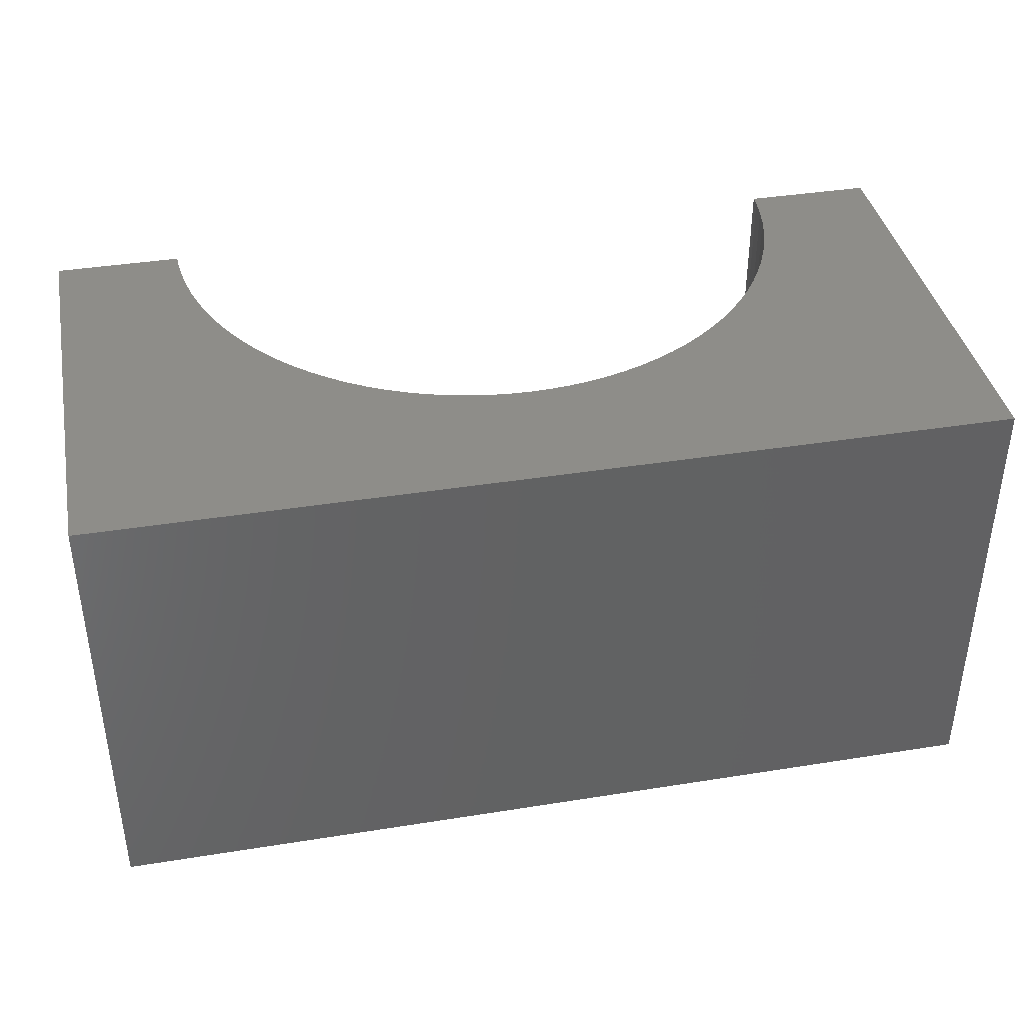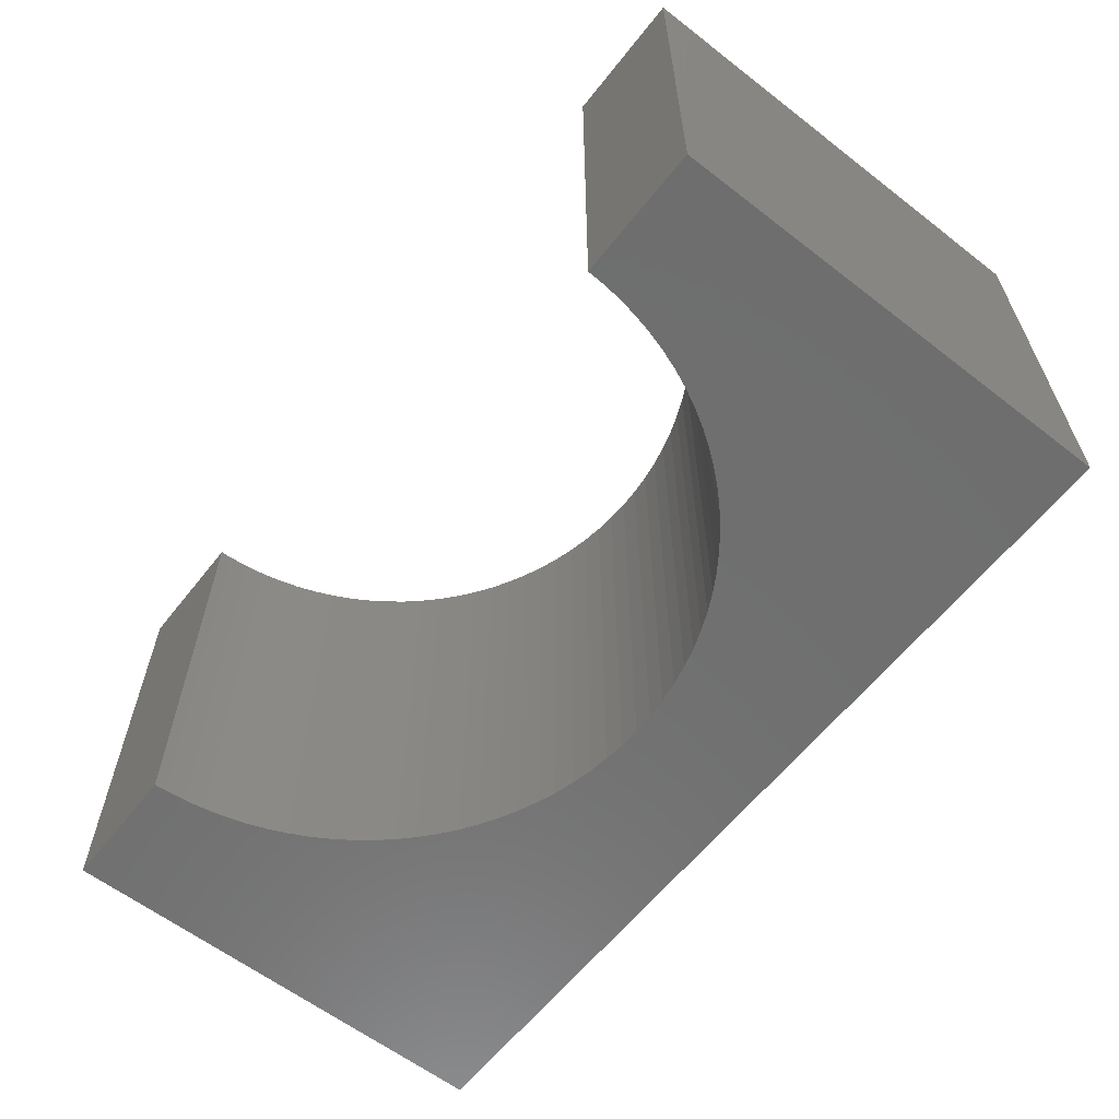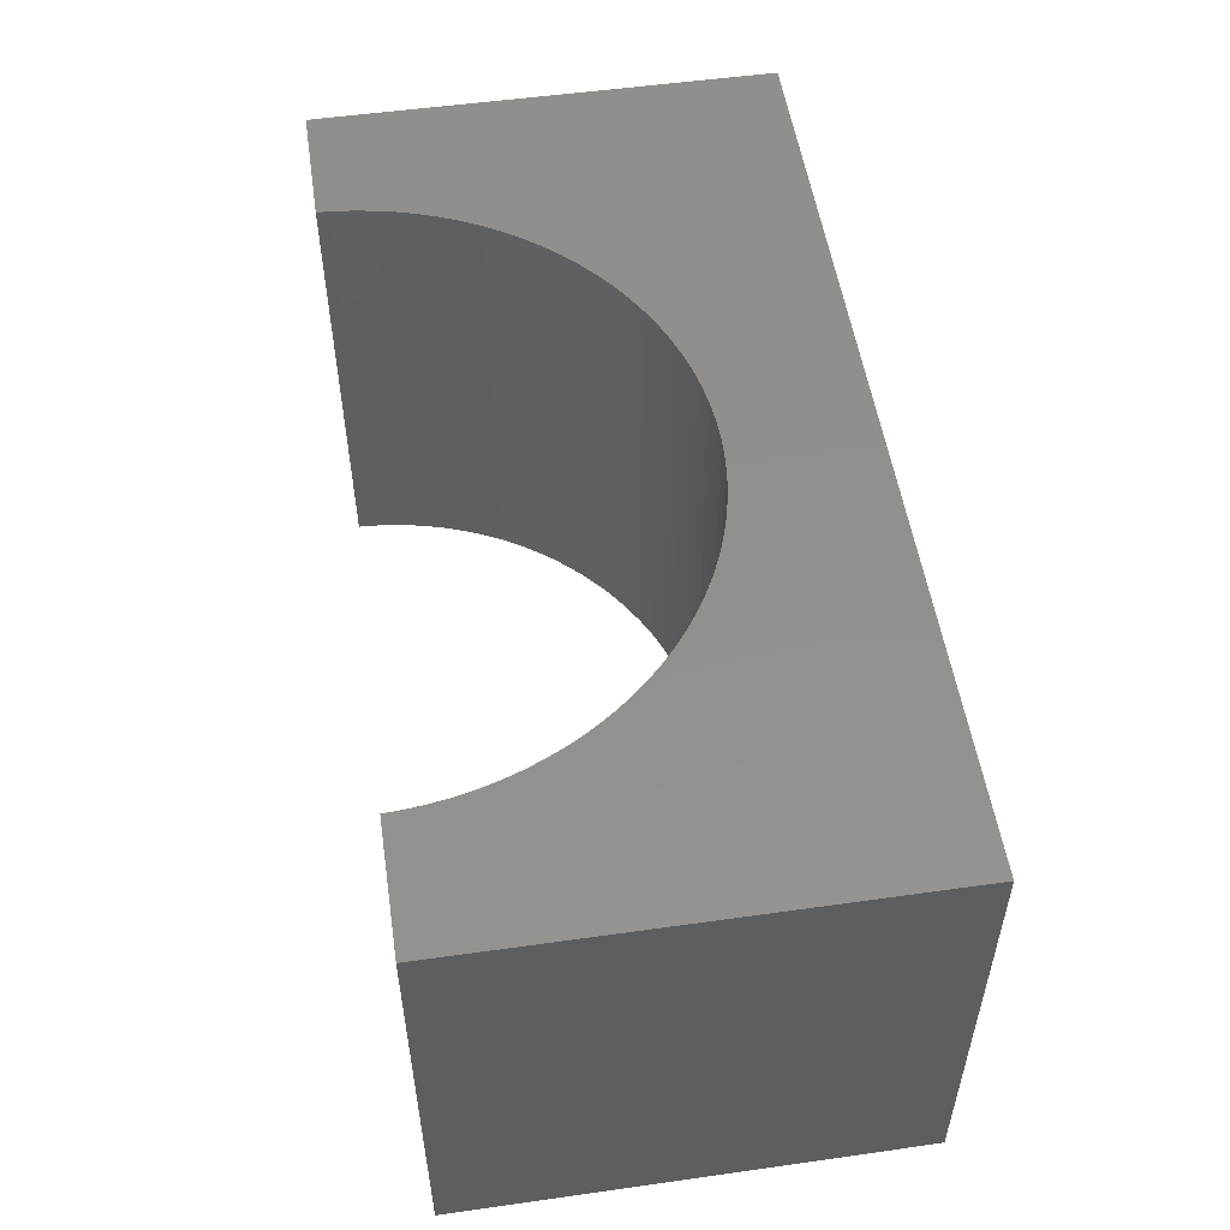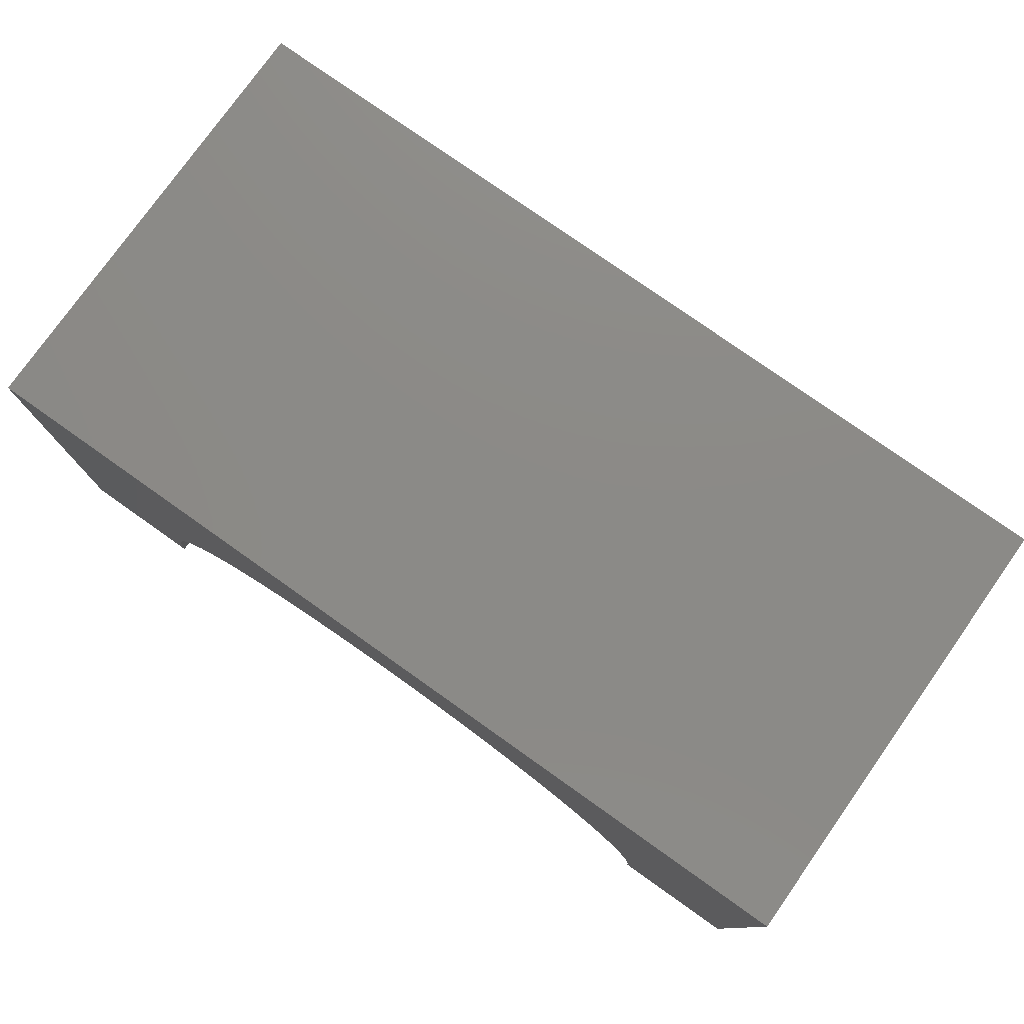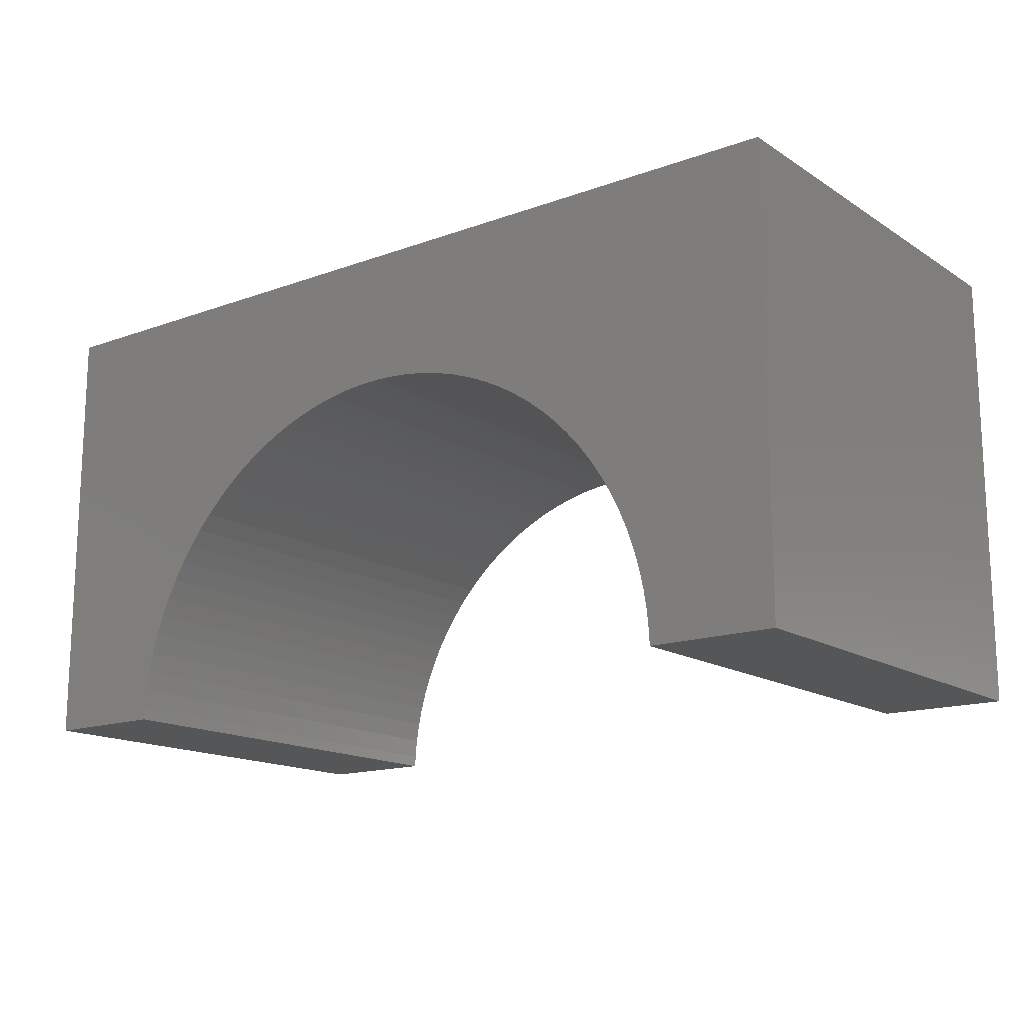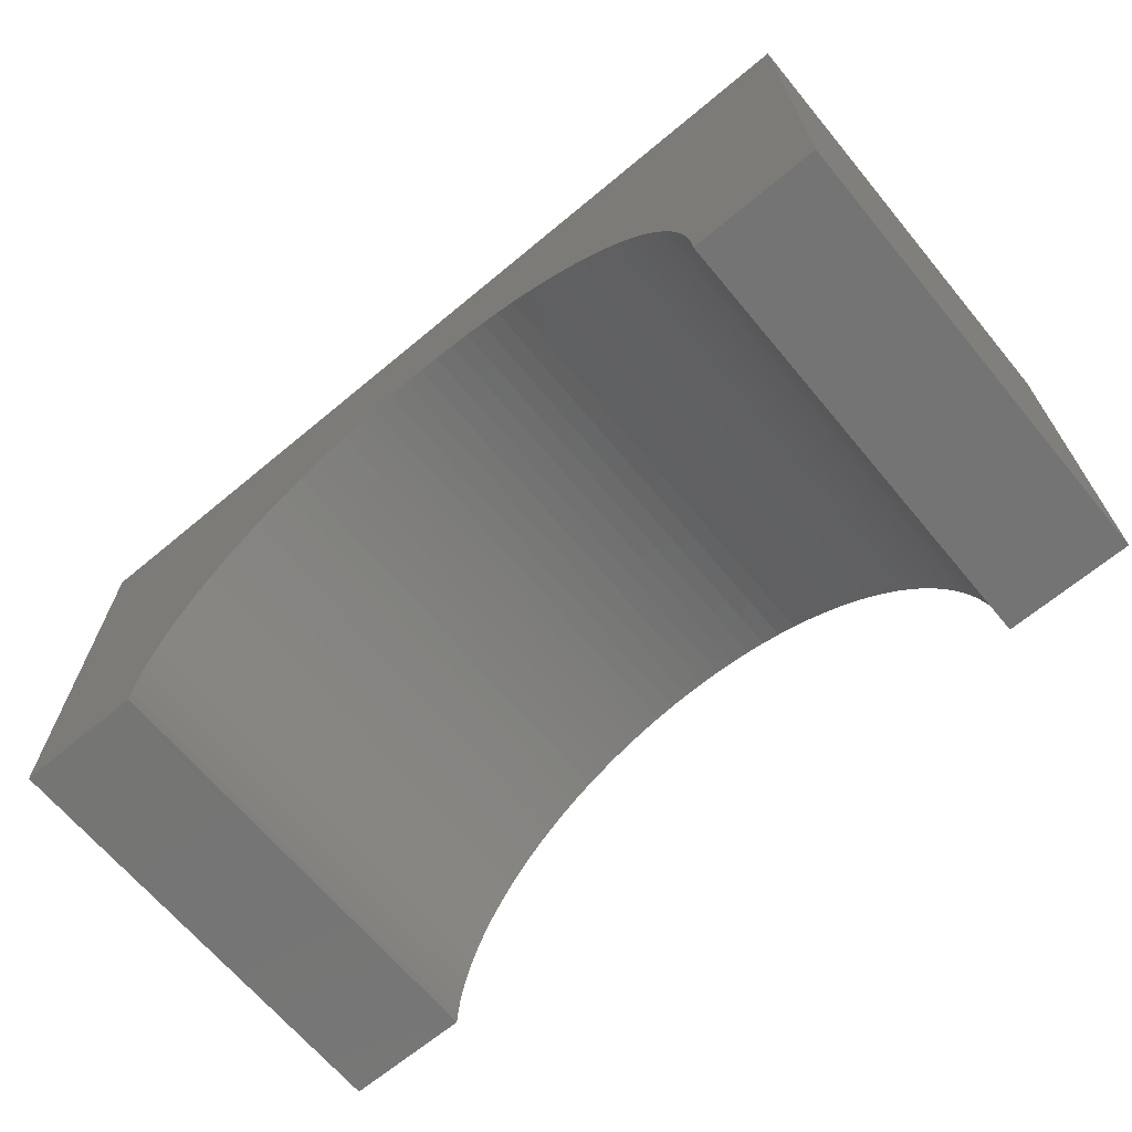
<metadata>
{"format":"stl","ext":"stl","renderer":"f3d","projection":"perspective","resolution":1024,"background":"white","views":[{"elev":39.3,"azim":-11.3,"up":"+Y"},{"elev":-61.0,"azim":-128.2,"up":"+Y"},{"elev":53.0,"azim":-98.6,"up":"+Y"},{"elev":77.7,"azim":35.3,"up":"+Z"},{"elev":-15.4,"azim":37.4,"up":"+Z"},{"elev":-67.0,"azim":-140.2,"up":"+Z"}]}
</metadata>
<code>
# stl→obj: 110 verts, 216 faces
v 5 -2.5 2.5
v 5 2.5 -2.5
v 5 2.5 2.5
v 5 -2.5 -2.5
v -5 2.5 2.5
v -5 -2.5 2.5
v 3.597 -2.5 -2.5
v 3.597 2.5 -2.5
v -5 -2.5 -2.5
v -3.597 2.5 -2.5
v -3.597 -2.5 -2.5
v -5 2.5 -2.5
v 0 2.5 1
v 0.226 2.5 0.9929
v 0.4512 2.5 0.9716
v 0.6746 2.5 0.9362
v 0.8953 2.5 0.8869
v 1.112 2.5 0.8238
v 1.325 2.5 0.7472
v 1.533 2.5 0.6574
v 1.734 2.5 0.5547
v 1.929 2.5 0.4396
v 2.116 2.5 0.3125
v 2.295 2.5 0.1738
v 2.464 2.5 0.02429
v 2.624 2.5 -0.1356
v 2.774 2.5 -0.3053
v 2.912 2.5 -0.484
v 3.04 2.5 -0.671
v 3.155 2.5 -0.8657
v 3.257 2.5 -1.067
v 3.347 2.5 -1.275
v 3.424 2.5 -1.488
v 3.487 2.5 -1.705
v 3.536 2.5 -1.925
v 3.572 2.5 -2.149
v 3.593 2.5 -2.374
v -0.226 2.5 0.9929
v -0.4512 2.5 0.9716
v -0.6746 2.5 0.9362
v -0.8953 2.5 0.8869
v -1.112 2.5 0.8238
v -1.325 2.5 0.7472
v -1.533 2.5 0.6574
v -1.734 2.5 0.5547
v -1.929 2.5 0.4396
v -2.116 2.5 0.3125
v -2.295 2.5 0.1738
v -2.464 2.5 0.02429
v -2.624 2.5 -0.1356
v -2.774 2.5 -0.3053
v -2.912 2.5 -0.484
v -3.04 2.5 -0.671
v -3.155 2.5 -0.8657
v -3.257 2.5 -1.067
v -3.347 2.5 -1.275
v -3.424 2.5 -1.488
v -3.487 2.5 -1.705
v -3.536 2.5 -1.925
v -3.572 2.5 -2.149
v -3.593 2.5 -2.374
v 0 -2.5 1
v -0.226 -2.5 0.9929
v -0.4512 -2.5 0.9716
v -0.6746 -2.5 0.9362
v -0.8953 -2.5 0.8869
v -1.112 -2.5 0.8238
v -1.325 -2.5 0.7472
v -1.533 -2.5 0.6574
v -1.734 -2.5 0.5547
v -1.929 -2.5 0.4396
v -2.116 -2.5 0.3125
v -2.295 -2.5 0.1738
v -2.464 -2.5 0.02429
v -2.624 -2.5 -0.1356
v -2.774 -2.5 -0.3053
v -2.912 -2.5 -0.484
v -3.04 -2.5 -0.671
v -3.155 -2.5 -0.8657
v -3.257 -2.5 -1.067
v -3.347 -2.5 -1.275
v -3.424 -2.5 -1.488
v -3.487 -2.5 -1.705
v -3.536 -2.5 -1.925
v -3.572 -2.5 -2.149
v -3.593 -2.5 -2.374
v 0.226 -2.5 0.9929
v 0.4512 -2.5 0.9716
v 0.6746 -2.5 0.9362
v 0.8953 -2.5 0.8869
v 1.112 -2.5 0.8238
v 1.325 -2.5 0.7472
v 1.533 -2.5 0.6574
v 1.734 -2.5 0.5547
v 1.929 -2.5 0.4396
v 2.116 -2.5 0.3125
v 2.295 -2.5 0.1738
v 2.464 -2.5 0.02429
v 2.624 -2.5 -0.1356
v 2.774 -2.5 -0.3053
v 2.912 -2.5 -0.484
v 3.04 -2.5 -0.671
v 3.155 -2.5 -0.8657
v 3.257 -2.5 -1.067
v 3.347 -2.5 -1.275
v 3.424 -2.5 -1.488
v 3.487 -2.5 -1.705
v 3.536 -2.5 -1.925
v 3.572 -2.5 -2.149
v 3.593 -2.5 -2.374
f 1 2 3
f 2 1 4
f 5 1 3
f 1 5 6
f 7 2 4
f 2 7 8
f 9 10 11
f 10 9 12
f 9 5 12
f 5 9 6
f 3 13 5
f 3 14 13
f 3 15 14
f 3 16 15
f 3 17 16
f 3 18 17
f 3 19 18
f 3 20 19
f 3 21 20
f 3 22 21
f 3 23 22
f 3 24 23
f 3 25 24
f 3 26 25
f 3 27 26
f 3 28 27
f 3 29 28
f 3 30 29
f 3 31 30
f 2 31 3
f 31 2 32
f 32 2 33
f 33 2 34
f 34 2 35
f 35 2 36
f 36 2 37
f 37 2 8
f 38 5 13
f 39 5 38
f 40 5 39
f 41 5 40
f 42 5 41
f 43 5 42
f 44 5 43
f 45 5 44
f 46 5 45
f 47 5 46
f 48 5 47
f 49 5 48
f 50 5 49
f 51 5 50
f 52 5 51
f 53 5 52
f 54 5 53
f 55 5 54
f 12 55 56
f 12 56 57
f 12 57 58
f 12 58 59
f 12 59 60
f 12 60 61
f 12 61 10
f 55 12 5
f 6 62 1
f 6 63 62
f 6 64 63
f 6 65 64
f 6 66 65
f 6 67 66
f 6 68 67
f 6 69 68
f 6 70 69
f 6 71 70
f 6 72 71
f 6 73 72
f 6 74 73
f 6 75 74
f 6 76 75
f 6 77 76
f 6 78 77
f 6 79 78
f 6 80 79
f 9 80 6
f 80 9 81
f 81 9 82
f 82 9 83
f 83 9 84
f 84 9 85
f 85 9 86
f 86 9 11
f 87 1 62
f 88 1 87
f 89 1 88
f 90 1 89
f 91 1 90
f 92 1 91
f 93 1 92
f 94 1 93
f 95 1 94
f 96 1 95
f 97 1 96
f 98 1 97
f 99 1 98
f 100 1 99
f 101 1 100
f 102 1 101
f 103 1 102
f 104 1 103
f 4 104 105
f 4 105 106
f 4 106 107
f 4 107 108
f 4 108 109
f 4 109 110
f 4 110 7
f 104 4 1
f 110 36 37
f 36 110 109
f 7 37 8
f 37 7 110
f 102 28 29
f 28 102 101
f 71 45 70
f 45 71 46
f 97 25 98
f 25 97 24
f 103 29 30
f 29 103 102
f 87 15 88
f 15 87 14
f 101 27 28
f 27 101 100
f 63 13 62
f 13 63 38
f 68 42 67
f 42 68 43
f 73 47 72
f 47 73 48
f 82 58 57
f 58 82 83
f 95 23 96
f 23 95 22
f 109 35 36
f 35 109 108
f 69 43 68
f 43 69 44
f 92 20 93
f 20 92 19
f 74 48 73
f 48 74 49
f 108 34 35
f 34 108 107
f 84 60 59
f 60 84 85
f 62 14 87
f 14 62 13
f 106 32 33
f 32 106 105
f 88 16 89
f 16 88 15
f 98 26 99
f 26 98 25
f 104 30 31
f 30 104 103
f 107 33 34
f 33 107 106
f 80 56 55
f 56 80 81
f 91 19 92
f 19 91 18
f 65 39 64
f 39 65 40
f 96 24 97
f 24 96 23
f 83 59 58
f 59 83 84
f 75 49 74
f 49 75 50
f 70 44 69
f 44 70 45
f 105 31 32
f 31 105 104
f 85 61 60
f 61 85 86
f 75 51 50
f 51 75 76
f 81 57 56
f 57 81 82
f 93 21 94
f 21 93 20
f 72 46 71
f 46 72 47
f 77 53 52
f 53 77 78
f 66 40 65
f 40 66 41
f 67 41 66
f 41 67 42
f 90 18 91
f 18 90 17
f 64 38 63
f 38 64 39
f 94 22 95
f 22 94 21
f 76 52 51
f 52 76 77
f 89 17 90
f 17 89 16
f 100 26 27
f 26 100 99
f 86 10 61
f 10 86 11
f 78 54 53
f 54 78 79
f 79 55 54
f 55 79 80

</code>
